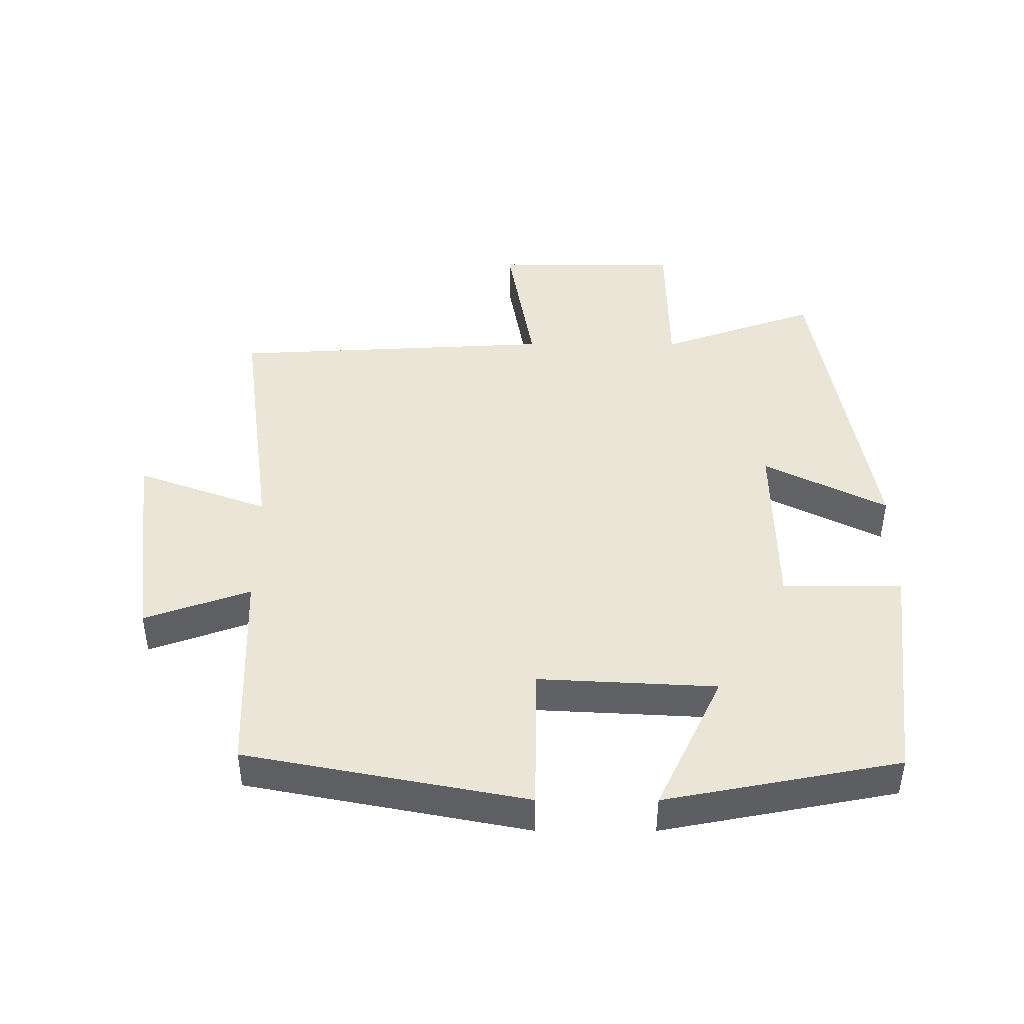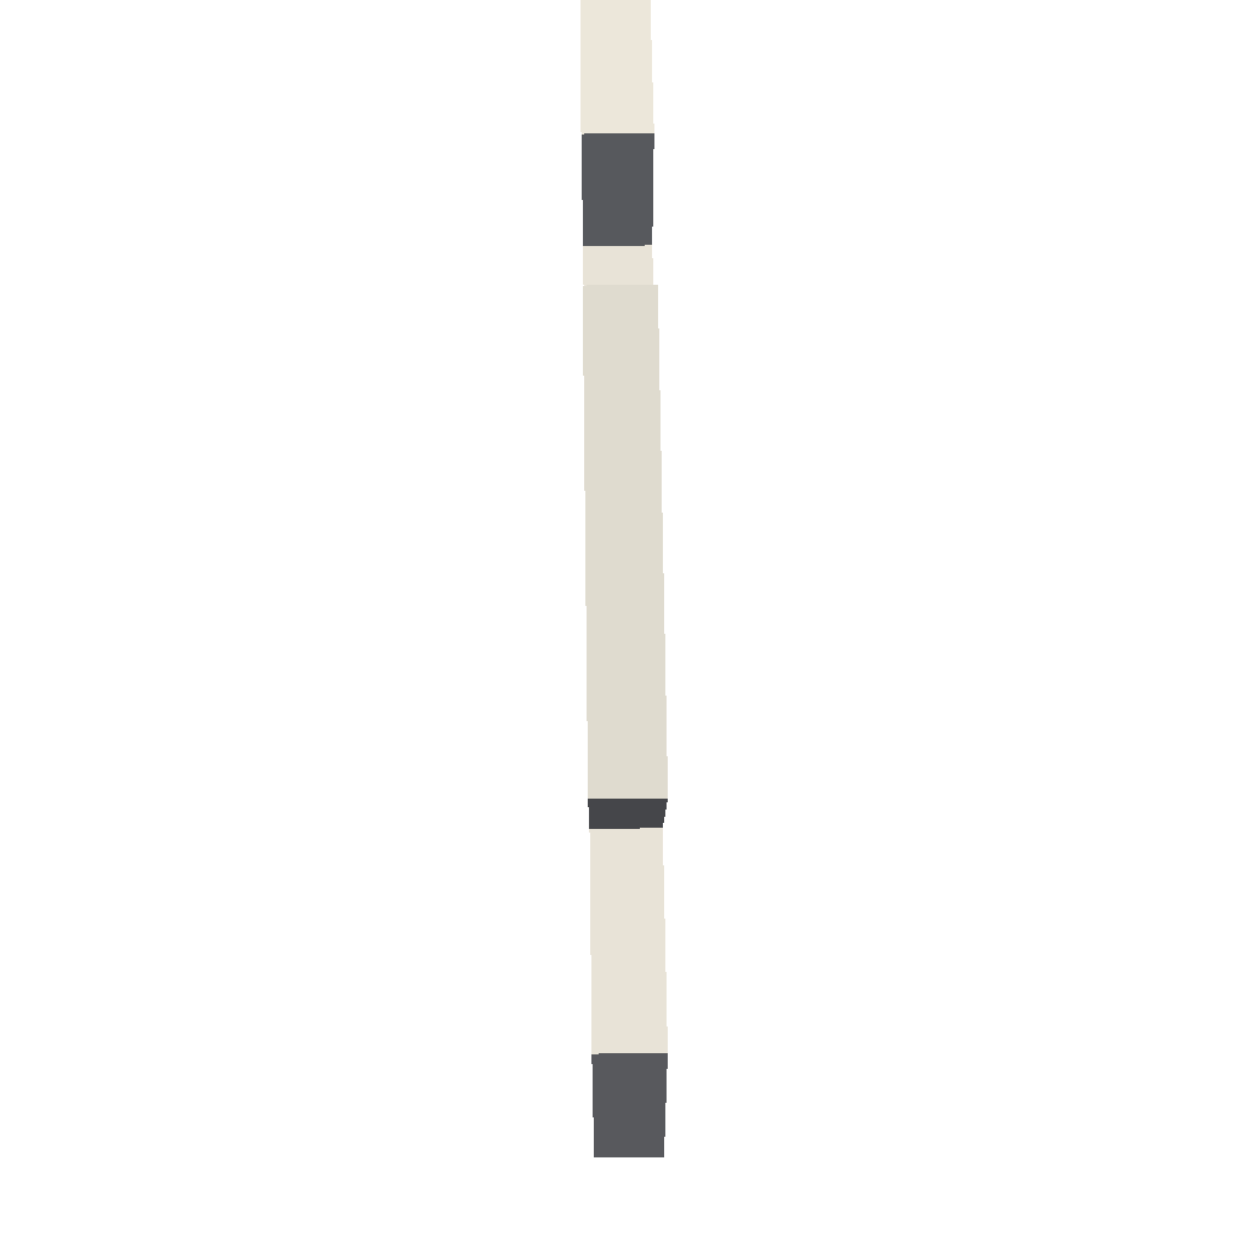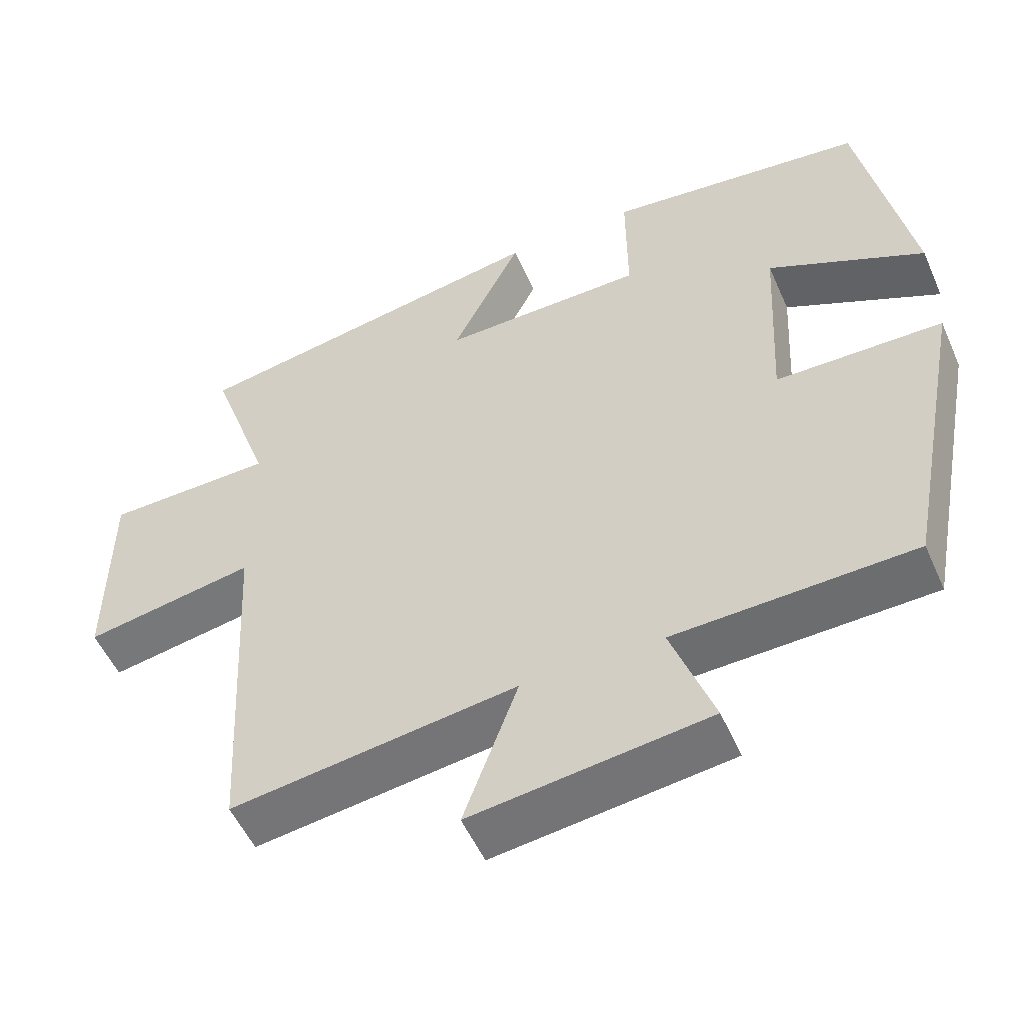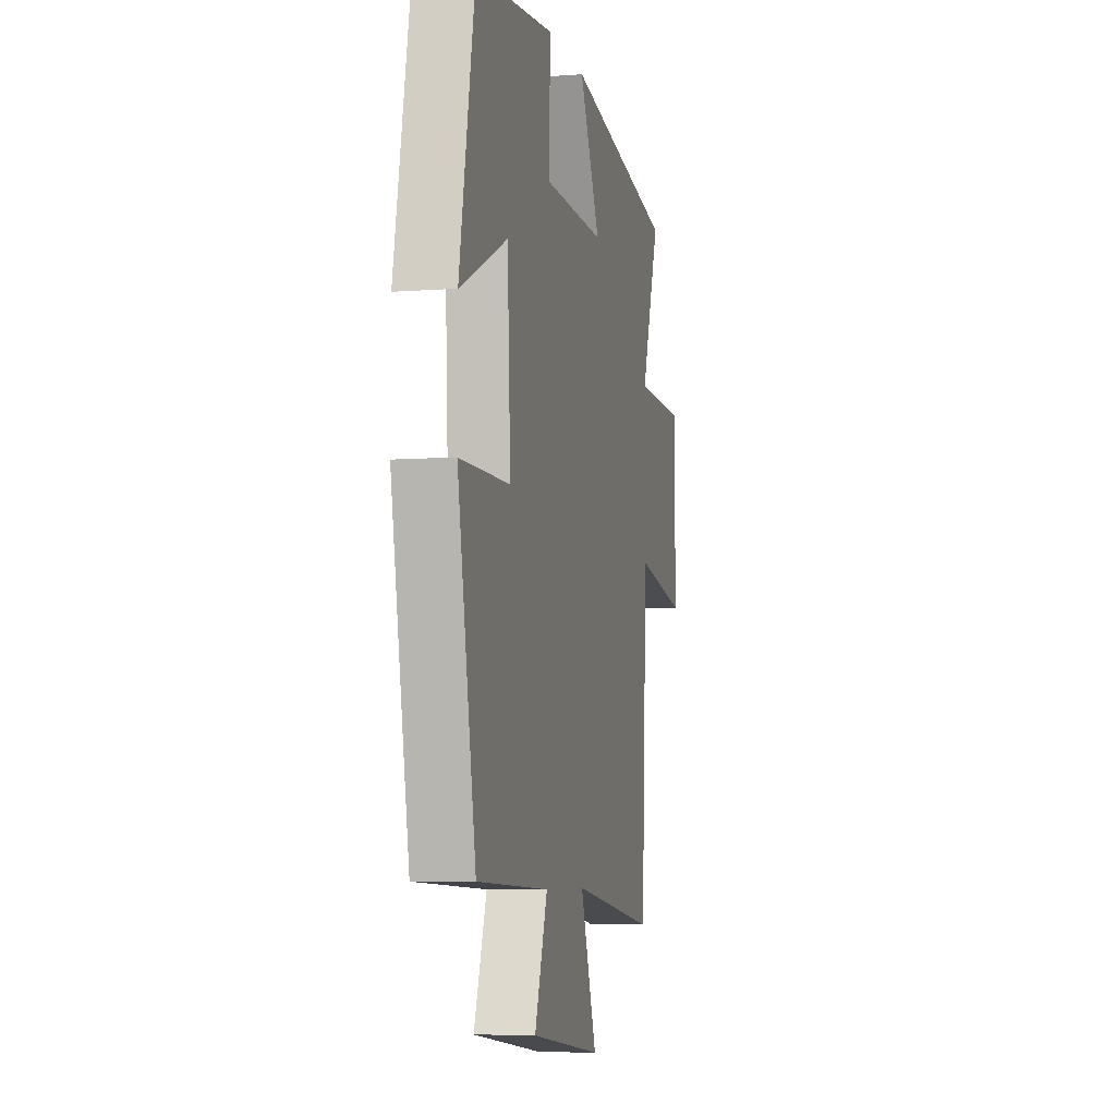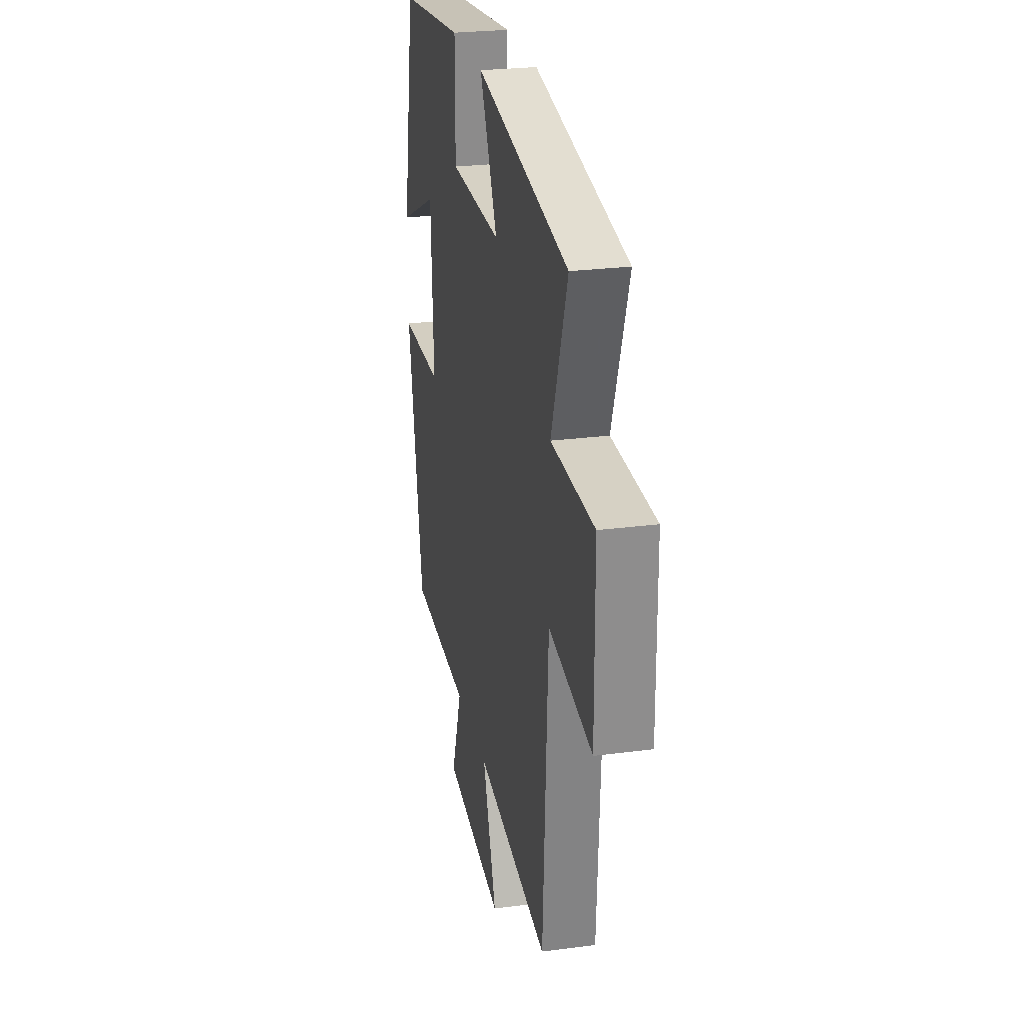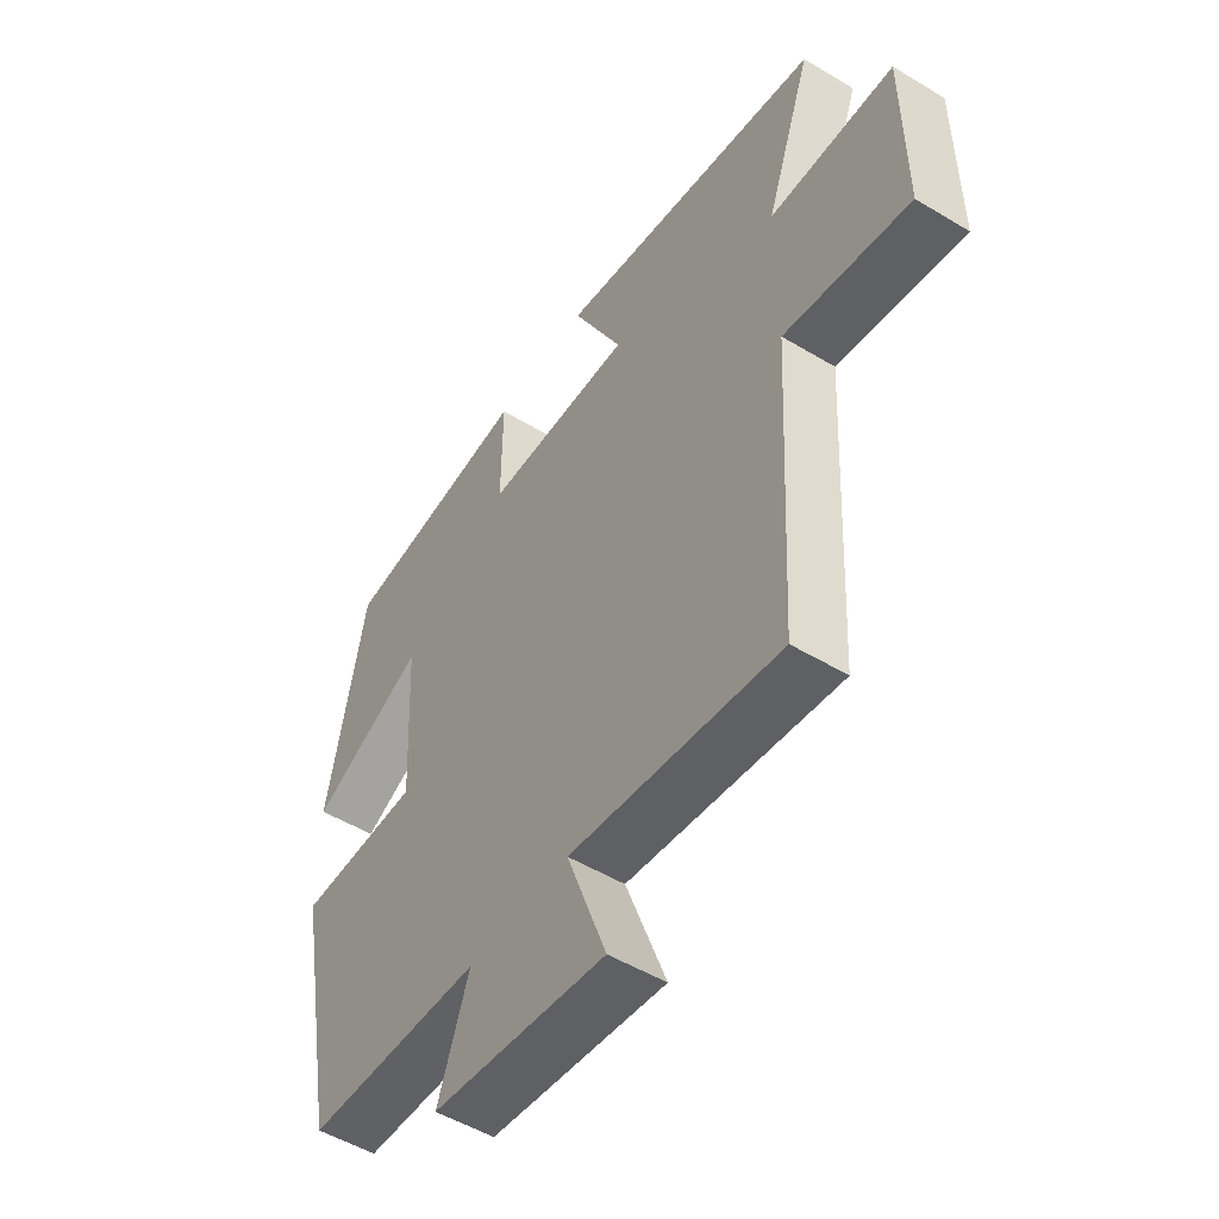
<metadata>
{"format":"obj","ext":"obj","renderer":"f3d","projection":"perspective","resolution":1024,"background":"white","views":[{"elev":44.0,"azim":-89.9,"up":"+Y"},{"elev":60.6,"azim":89.2,"up":"+Z"},{"elev":-53.0,"azim":-156.5,"up":"+Z"},{"elev":-6.4,"azim":-77.3,"up":"+Z"},{"elev":26.0,"azim":78.3,"up":"+Z"},{"elev":-51.4,"azim":56.8,"up":"+Z"}]}
</metadata>
<code>
v -0.432 0.07 0.459
v -0.084 0.07 0.5
v -0.085 0.07 0.319
v 0.187 0.07 0.315
v 0.094 0.07 0.5
v 0.584 0.07 0.416
v 0.5 0.07 0.179
v 0.727 0.07 0.175
v 0.729 0.07 -0.105
v 0.5 0.07 -0.065
v 0.474 0.07 -0.552
v 0.09 0.07 -0.5
v 0.163 0.07 -0.699
v -0.155 0.07 -0.659
v -0.098 0.07 -0.5
v -0.419 0.07 -0.489
v -0.5 0.07 -0.066
v -0.276 0.07 -0.063
v -0.29 0.07 0.205
v -0.5 0.07 0.106
v -0.432 0 0.459
v -0.084 0 0.5
v -0.085 0 0.319
v 0.187 0 0.315
v 0.094 0 0.5
v 0.584 0 0.416
v 0.5 0 0.179
v 0.727 0 0.175
v 0.729 0 -0.105
v 0.5 0 -0.065
v 0.474 0 -0.552
v 0.09 0 -0.5
v 0.163 0 -0.699
v -0.155 0 -0.659
v -0.098 0 -0.5
v -0.419 0 -0.489
v -0.5 0 -0.066
v -0.276 0 -0.063
v -0.29 0 0.205
v -0.5 0 0.106
f 19 20 1 2
f 18 19 2 3
f 15 16 17 18
f 15 18 3 4
f 12 13 14 15
f 12 15 4
f 10 11 12 4
f 7 8 9 10
f 7 10 4 5
f 5 6 7
f 22 21 40 39
f 23 22 39 38
f 38 37 36 35
f 24 23 38 35
f 35 34 33 32
f 24 35 32
f 24 32 31 30
f 30 29 28 27
f 25 24 30 27
f 27 26 25
f 1 21 22 2
f 2 22 23 3
f 3 23 24 4
f 4 24 25 5
f 5 25 26 6
f 6 26 27 7
f 7 27 28 8
f 8 28 29 9
f 9 29 30 10
f 10 30 31 11
f 11 31 32 12
f 12 32 33 13
f 13 33 34 14
f 14 34 35 15
f 15 35 36 16
f 16 36 37 17
f 17 37 38 18
f 18 38 39 19
f 19 39 40 20
f 20 40 21 1

</code>
